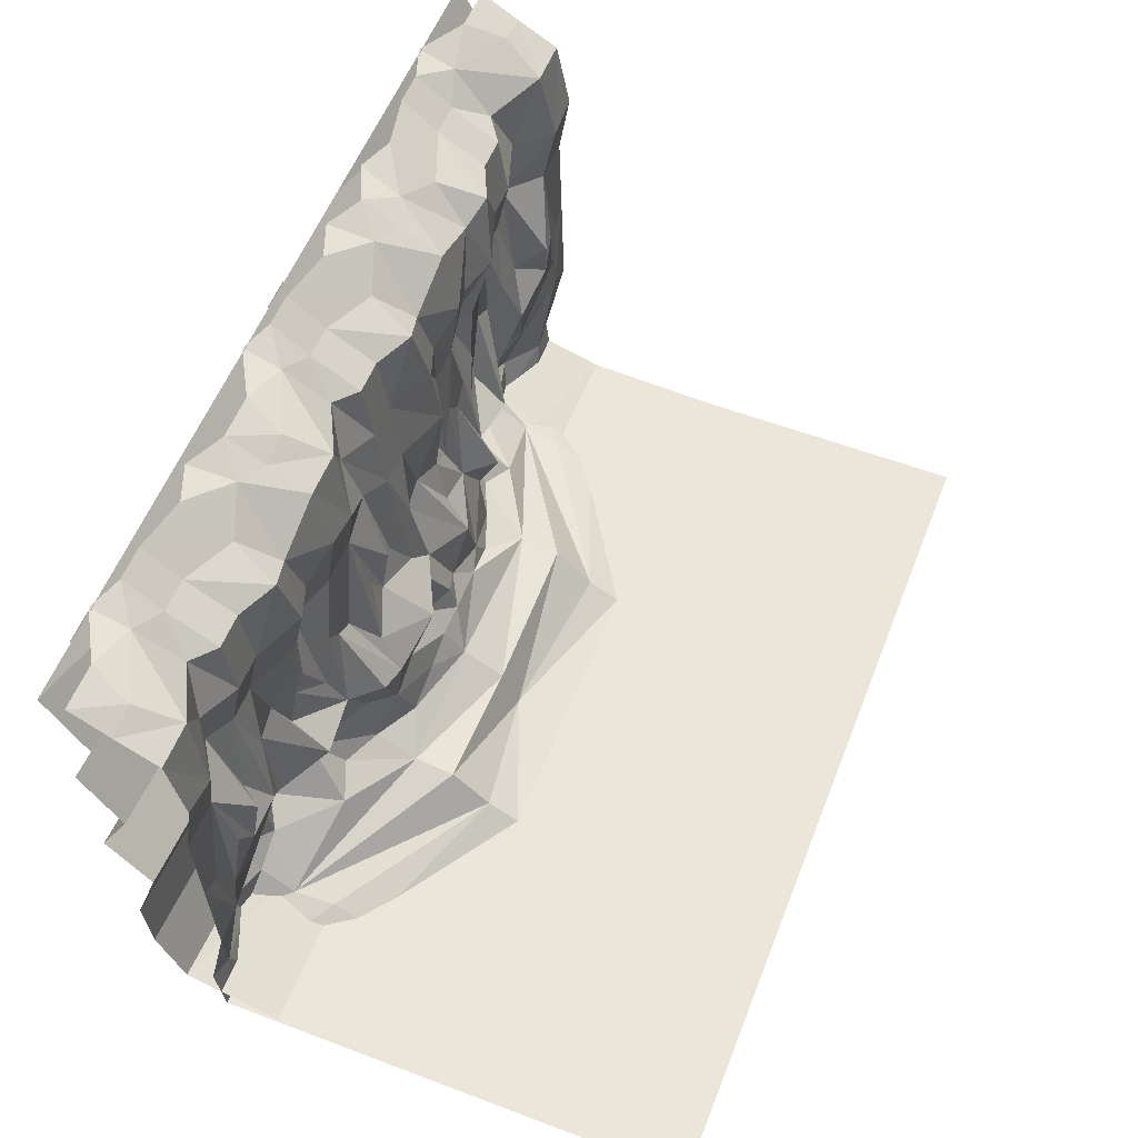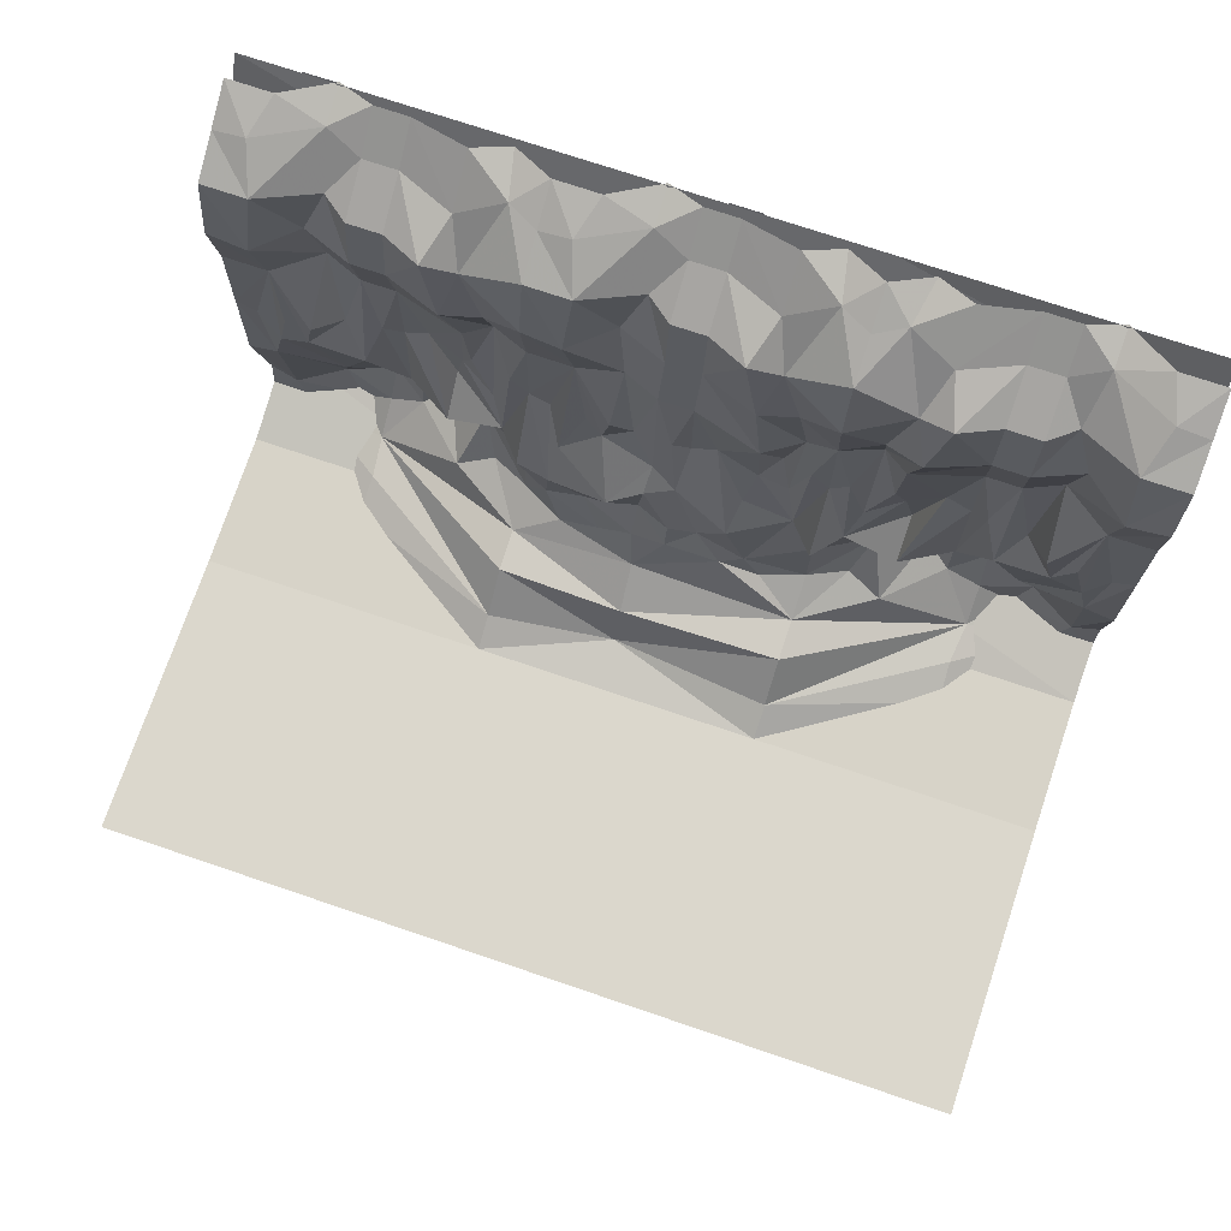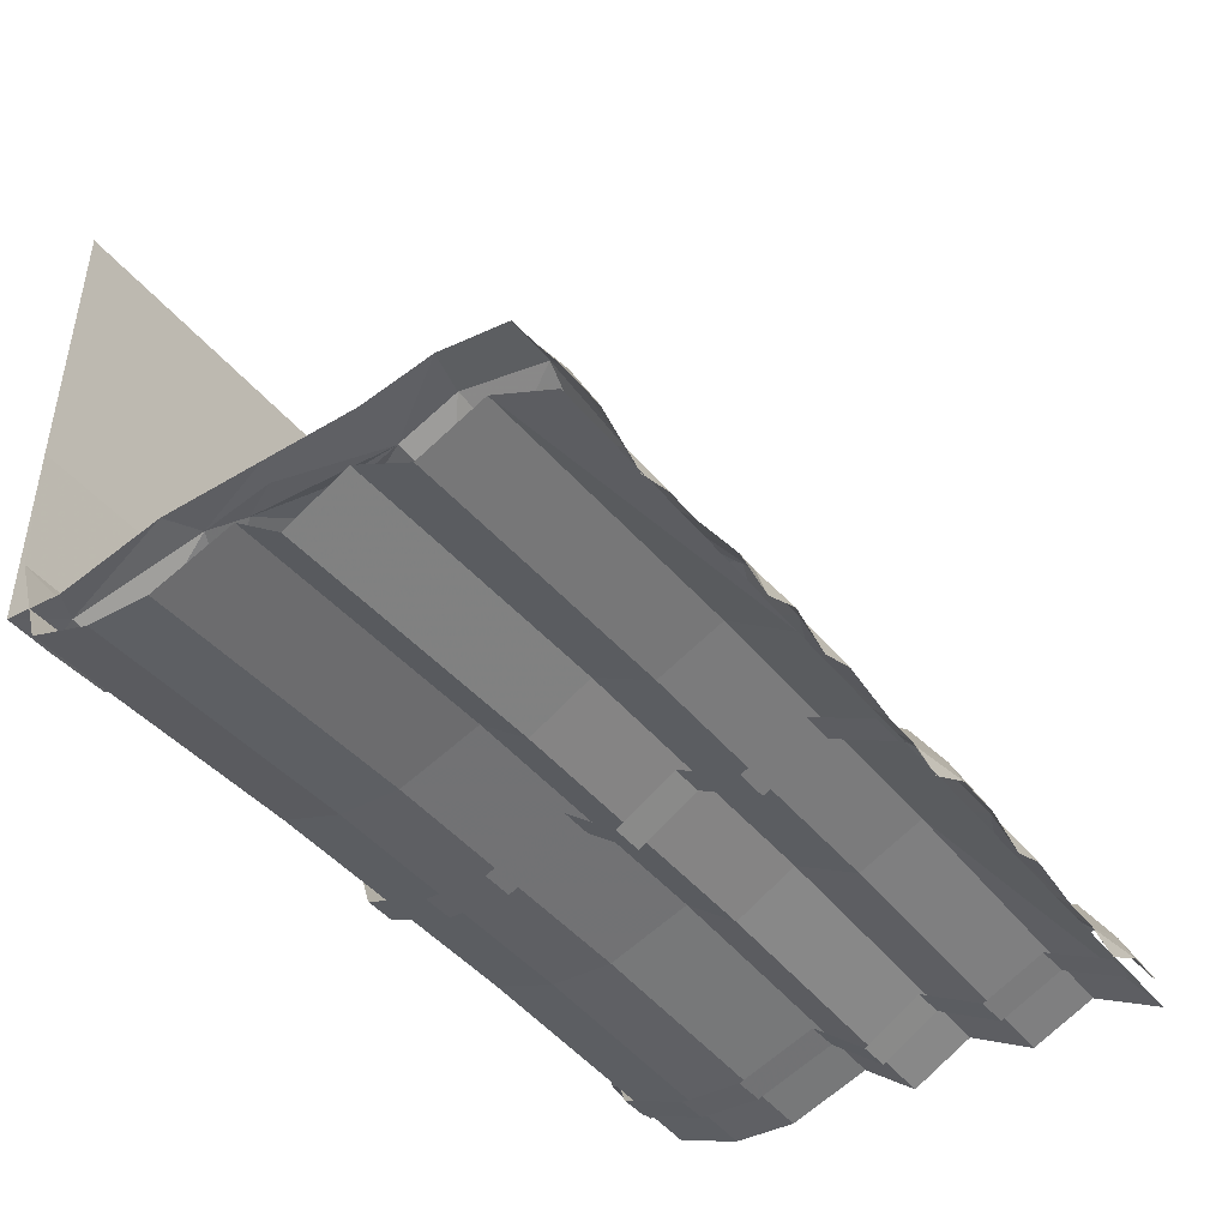
<metadata>
{"format":"obj","ext":"obj","renderer":"f3d","projection":"perspective","resolution":1024,"background":"white","views":[{"elev":57.2,"azim":-68.6,"up":"+Y"},{"elev":73.3,"azim":18.7,"up":"+Y"},{"elev":-44.2,"azim":126.0,"up":"+Z"}]}
</metadata>
<code>
v -0.5 -2.031 -0.5
v -1.5 -2.031 -0.5
v -1.5 -2.008 -0.9688
v -0.5 -2.008 -0.9688
v 0.5 -2.031 -0.5
v 0.5 -2.031 0.5
v -0.5 -2.031 0.5
v -1.094 -2.031 -0.5781
v -1.086 -2.031 -0.6797
v -1.062 -2.031 -0.8281
v -0.5 -1.969 -0.6094
v -0.0625 -1.992 -0.6719
v 0.5 -1.969 -0.6094
v 1.062 -2.031 -0.8281
v 1.086 -2.031 -0.6797
v 1.094 -2.031 -0.5781
v 1.5 -2.031 -0.5
v 1.5 -2.031 0.5
v 0.5 -2.008 -0.9688
v -0.5 -1.906 -1.258
v 0.5 -1.906 -1.258
v 1.5 -2.008 -0.9688
v -1.5 -1.906 -1.297
v -1.5 -1.688 -1.383
v -0.5 -1.688 -1.344
v 0.5 -1.688 -1.344
v 1.5 -1.906 -1.297
v -0.5 -1.188 -1.266
v -0.5 -1.469 -1.359
v -1.5 -1.188 -1.305
v -1.5 -1.016 -1.445
v -0.5 -1.016 -1.406
v 0.5 -1.188 -1.266
v 0.5 -1.469 -1.359
v -1.5 -1.469 -1.398
v 1.5 -1.188 -1.305
v 1.5 -1.469 -1.398
v 0.5 -1.016 -1.406
v 1.5 -1.016 -1.445
v 0.5 -0.8047 -1.297
v 1.5 -0.8047 -1.336
v 0.5 -0.5938 -1.422
v 1.5 -0.5938 -1.461
v 0.5 -0.375 -1.328
v 1.5 -0.375 -1.367
v 0.5 -0.1562 -1.492
v 1.5 -0.1562 -1.492
v -0.5 -0.5938 -1.422
v -0.5 -0.8047 -1.297
v -1.5 -0.5938 -1.461
v -1.5 -0.375 -1.367
v -0.5 -0.375 -1.328
v -1.5 -0.8047 -1.336
v -0.5 -0.1562 -1.492
v 1.5 -1.688 -1.383
v -1.5 -0.1562 -1.492
v -1.5 -1.117 -1.117
v -1.43 -1.156 -1.117
v -1.391 -1.422 -1.102
v -1.5 -1.477 -1.109
v -1.406 -1.875 -1.18
v -1.5 -1.828 -1.188
v -1.5 -2.031 -1.164
v -1.344 -2.031 -1.164
v -1.5 -2.031 -1.023
v -1.5 -2.031 -0.8828
v -1.5 -2.031 -0.75
v -1.359 -1.289 -1.102
v -1.312 -1.078 -1.086
v -1.242 -1.18 -1.078
v -1.172 -1.516 -1.156
v -1.344 -0.7969 -1.125
v -1.211 -1.023 -1.062
v -1.133 -1.086 -1.156
v -1.062 -1.25 -1.102
v -1.062 -1.477 -1.211
v -1.062 -1.742 -1.289
v -1.242 -1.82 -1.258
v -1.188 -1.961 -1.234
v -1.07 -1.953 -1.102
v -1.055 -1.977 -0.9609
v -0.5 -1.844 -0.7422
v -0.0625 -1.852 -0.7344
v 0.5 -1.844 -0.7422
v 1.07 -1.953 -1.102
v 1.055 -1.977 -0.9609
v 1.344 -2.031 -1.164
v 1.5 -2.031 -1.023
v 1.5 -2.031 -0.8828
v 1.5 -2.031 -0.75
v -1 -1.039 -1.148
v -0.9453 -1.477 -1.172
v -0.9453 -1.68 -1.242
v -0.9453 -1.797 -1.219
v -1.07 -1.867 -1.219
v -0.7578 -1.789 -1.039
v -0.5 -1.82 -0.8828
v -0.07031 -1.75 -0.875
v 0.5 -1.82 -0.8828
v 0.7578 -1.789 -1.039
v 0.9453 -1.797 -1.219
v 1.07 -1.867 -1.219
v 1.188 -1.961 -1.234
v -0.9453 -1.117 -1.188
v -0.8594 -1.062 -1.188
v -0.7734 -1.414 -1.055
v -0.9453 -0.7969 -1.188
v -0.7188 -0.8516 -1.141
v -0.7422 -1.141 -1.164
v -0.7734 -1.289 -1.18
v -0.5859 -1.383 -1.07
v -0.6875 -1.602 -1.18
v -0.8516 -1.727 -1.273
v -0.6328 -1.742 -1.086
v -0.5 -1.734 -1.023
v -0.3516 -1.742 -0.9453
v -0.2109 -1.672 -0.9375
v -0.09375 -1.625 -0.9375
v 0.02344 -1.625 -0.9375
v 0.2109 -1.672 -0.9531
v 0.3516 -1.727 -0.9688
v 0.5 -1.734 -1.023
v 0.6328 -1.742 -1.086
v 0.6875 -1.602 -1.18
v 0.8516 -1.727 -1.273
v 0.9453 -1.68 -1.242
v 1.062 -1.742 -1.289
v 1.242 -1.82 -1.258
v 1.406 -1.875 -1.18
v 1.5 -2.031 -1.164
v -0.625 -1.234 -1.117
v -0.5625 -1.047 -1.117
v -0.5 -1.117 -1.117
v -0.5 -1.375 -0.9688
v -0.5 -1.531 -1.047
v -1.5 -0.7969 -1.125
v -1.18 -0.7422 -1.219
v -1.062 -0.7969 -1.188
v -0.9453 -0.5781 -1.141
v -0.7578 -0.6016 -1.078
v -0.6328 -0.8516 -1.195
v -0.7031 -1.07 -1.148
v -0.5 -0.7969 -1.125
v -0.3438 -0.7969 -1.125
v -0.4297 -1.156 -1.117
v -0.3906 -1.422 -0.9609
v -0.4062 -1.578 -0.9766
v -0.2734 -1.516 -0.9766
v -0.09375 -1.523 -1.008
v 0.02344 -1.523 -0.9609
v 0.1172 -1.57 -0.9922
v 0.2891 -1.633 -0.9766
v 0.5 -1.531 -1.047
v -1.5 -0.5547 -1.086
v -1.367 -0.5859 -1.086
v -1.219 -0.5312 -1.188
v -1.062 -0.5781 -1.141
v -1.062 -0.3594 -1.172
v -0.9453 -0.3594 -1.172
v -0.8125 -0.3516 -1.109
v -0.7031 -0.3984 -1.141
v -0.6328 -0.6328 -1.125
v -0.5 -0.5547 -1.086
v -0.3672 -0.5859 -1.086
v -0.1875 -0.75 -1.141
v -0.2109 -1.023 -1.062
v -0.2422 -1.18 -1.078
v -0.2969 -1.094 -1.086
v -0.375 -1.281 -1.031
v -0.1797 -1.367 -0.9297
v -1.5 -0.3125 -1.133
v -1.344 -0.3125 -1.133
v -1.148 -0.3438 -1.234
v -1.062 -0.2578 -1.336
v -0.9453 -0.2578 -1.336
v -0.7578 -0.2812 -1.266
v -0.6016 -0.2109 -1.32
v -0.5 -0.3125 -1.133
v -1.5 -0.2344 -1.273
v -1.391 -0.2188 -1.273
v -1.18 -0.2031 -1.375
v -1.062 -0.1562 -1.461
v -0.9453 -0.1562 -1.461
v -0.7578 -0.1562 -1.422
v -0.6328 -0.1562 -1.469
v -0.5 -0.1562 -1.406
v -0.5 -0.2344 -1.273
v -0.3438 -0.3125 -1.133
v -1.5 -0.1562 -1.406
v -1.344 -0.1562 -1.406
v -1.18 -0.1562 -1.5
v 1.5 -1.117 -1.117
v 1.391 -1.422 -1.102
v 1.43 -1.156 -1.117
v 1.344 -0.7969 -1.125
v 1.5 -0.7969 -1.125
v 1.5 -0.5547 -1.086
v 1.367 -0.5859 -1.086
v 1.5 -0.3125 -1.133
v 1.344 -0.3125 -1.133
v 1.5 -0.2344 -1.273
v 1.391 -0.2188 -1.273
v 1.5 -0.1562 -1.406
v 1.344 -0.1562 -1.406
v 1.18 -0.2031 -1.375
v 1.18 -0.1562 -1.5
v 1.062 -0.1562 -1.461
v 1.062 -0.2578 -1.336
v 0.9453 -0.2578 -1.336
v 0.9453 -0.1562 -1.461
v 0.7578 -0.2812 -1.266
v 0.7578 -0.1562 -1.422
v 0.6016 -0.2109 -1.32
v 0.6328 -0.1562 -1.469
v 0.5 -0.1562 -1.406
v 0.5 -0.2344 -1.273
v 0.3984 -0.2109 -1.32
v 0.3672 -0.1562 -1.469
v 0.2422 -0.1562 -1.422
v 0.2422 -0.2812 -1.266
v 0.05469 -0.1562 -1.461
v 0.05469 -0.2578 -1.336
v -0.0625 -0.1562 -1.461
v -0.0625 -0.2578 -1.336
v -0.1797 -0.2031 -1.375
v -0.1797 -0.1562 -1.5
v -0.3438 -0.1562 -1.406
v -0.3906 -0.2188 -1.273
v -0.1484 -0.3438 -1.234
v -0.2188 -0.5312 -1.188
v -0.07031 -0.8047 -1.109
v -0.1406 -1.094 -1.094
v -0.0625 -1.25 -1.055
v 1.5 -1.477 -1.109
v 1.172 -1.516 -1.156
v 1.359 -1.289 -1.102
v 1.312 -1.078 -1.086
v 1.242 -1.18 -1.078
v 1.211 -1.023 -1.062
v 1.18 -0.7422 -1.219
v 1.219 -0.5312 -1.188
v 1.148 -0.3438 -1.234
v 1.062 -1.25 -1.102
v 1.133 -1.086 -1.156
v 1.062 -0.7969 -1.188
v 1.062 -0.5781 -1.141
v 1.062 -0.3594 -1.172
v 1.062 -1.477 -1.211
v 0.9453 -1.477 -1.172
v 1 -1.039 -1.148
v 0.9453 -1.117 -1.188
v 0.7734 -1.414 -1.055
v 0.8594 -1.062 -1.188
v 0.9453 -0.7969 -1.188
v 0.5859 -1.383 -1.07
v 0.7734 -1.289 -1.18
v 0.7422 -1.141 -1.164
v 0.7188 -0.8516 -1.141
v 0.9453 -0.5781 -1.141
v 0.625 -1.234 -1.117
v 0.7031 -1.07 -1.148
v 0.6328 -0.8516 -1.195
v 0.7578 -0.6016 -1.078
v 0.8125 -0.3516 -1.109
v 0.9453 -0.3594 -1.172
v 0.5625 -1.047 -1.117
v 0.5 -1.375 -0.9688
v 0.5 -1.117 -1.117
v 0.5 -0.7969 -1.125
v 0.6328 -0.6328 -1.125
v 0.7031 -0.3984 -1.141
v 1.5 -1.828 -1.188
v 0.4141 -1.383 -1.07
v 0.4375 -1.047 -1.117
v 0.3984 -0.8516 -1.141
v 0.3672 -0.6328 -1.125
v 0.5 -0.5547 -1.086
v 0.5 -0.3125 -1.133
v 0.2969 -0.3984 -1.141
v 0.1875 -0.3516 -1.109
v 0.05469 -0.3594 -1.172
v -0.0625 -0.3594 -1.172
v -0.07031 -1.328 -0.9844
v -0.007812 -1.047 -1.07
v 0.02344 -1.336 -1.031
v 0.04688 -1.125 -1.109
v 0.1328 -1.07 -1.109
v 0.2188 -1.414 -0.9688
v 0.04688 -0.8047 -1.109
v 0.2734 -0.8594 -1.062
v 0.2734 -1.156 -1.102
v 0.2422 -1.297 -1.055
v 0.375 -1.234 -1.117
v 0.3359 -1.086 -1.156
v 0.2422 -0.6016 -1.078
v 0.05469 -0.5781 -1.141
v -0.0625 -0.5781 -1.141
v -0.2969 -2.031 0.007812
v -0.03906 -2.031 -0.5938
v 0.0625 -2.031 -0.5469
v -0.2656 -2.031 0.1172
v -0.5391 -2.031 0.1641
v -0.5391 -2.031 0.2734
v -0.7188 -2.031 0.03906
v -0.7266 -2.031 0.1484
v -0.9453 -2.031 -0.2188
v -0.9766 -2.031 -0.1094
v -1.148 -2.031 -0.4219
v -1.25 -2.031 -0.3828
v -1.297 -2.031 -0.6484
v -1.188 -2.031 -0.6875
v -1.297 -2.016 -0.9766
v -1.188 -2.016 -0.9766
v -1.297 -1.914 -1.305
v -1.188 -1.914 -1.305
v -1.297 -1.688 -1.398
v -1.188 -1.688 -1.398
v -1.297 -1.469 -1.414
v -1.188 -1.469 -1.414
v -1.297 -1.188 -1.32
v -1.188 -1.188 -1.32
v -1.297 -1.008 -1.469
v -1.188 -1.008 -1.469
v -1.297 -0.8047 -1.352
v -1.188 -0.8047 -1.352
v -1.297 -0.5938 -1.477
v -1.188 -0.5938 -1.477
v -1.297 -0.375 -1.383
v -1.188 -0.375 -1.383
v -1.297 -0.1641 -1.5
v -1.188 -0.1641 -1.5
v 0 -2.031 -0.8594
v 0.1094 -2.031 -0.8125
v 0 -2.016 -0.9766
v 0.1094 -2.016 -0.9766
v 0 -1.914 -1.305
v 0.1094 -1.914 -1.305
v 0 -1.688 -1.398
v 0.1094 -1.688 -1.398
v 0 -1.469 -1.414
v 0.1094 -1.469 -1.414
v 0 -1.188 -1.32
v 0.1094 -1.188 -1.32
v 0 -1.008 -1.469
v 0.1094 -1.008 -1.469
v 0 -0.8047 -1.352
v 0.1094 -0.8047 -1.352
v 0 -0.5938 -1.477
v 0.1094 -0.5938 -1.477
v 0 -0.375 -1.383
v 0.1094 -0.375 -1.383
v 0 -0.1641 -1.5
v 0.1094 -0.1641 -1.5
v -1.5 -2.031 0.5
f 1 2 3
f 1 3 4
f 1 4 5
f 1 5 6
f 1 6 7
f 1 7 2
f 5 17 18
f 5 18 6
f 19 5 4
f 19 4 20
f 19 20 21
f 19 21 22
f 19 22 17
f 19 17 5
f 20 23 24
f 20 24 25
f 20 25 21
f 21 25 26
f 21 26 27
f 21 27 22
f 28 29 30
f 28 30 31
f 28 31 32
f 28 32 33
f 28 33 34
f 28 34 29
f 29 34 26
f 29 26 25
f 29 25 35
f 29 35 30
f 36 37 33
f 36 33 38
f 36 38 39
f 39 38 40
f 39 40 41
f 41 40 42
f 41 42 43
f 43 42 44
f 43 44 45
f 45 44 46
f 45 46 47
f 48 49 50
f 48 50 51
f 48 51 52
f 48 52 42
f 48 42 40
f 48 40 49
f 49 40 38
f 49 38 32
f 49 32 53
f 49 53 50
f 42 52 44
f 44 52 54
f 44 54 46
f 37 55 34
f 37 34 33
f 3 23 4
f 4 23 20
f 31 53 32
f 38 33 32
f 51 56 52
f 52 56 54
f 55 27 26
f 55 26 34
f 25 24 35
f 2 7 354
f 1 2 8
f 5 16 17
f 67 8 2
f 16 90 17
f 1 8 9
f 5 15 16
f 66 9 8
f 66 8 67
f 15 89 90
f 15 90 16
f 1 9 10
f 5 14 15
f 65 10 66
f 66 10 9
f 14 88 89
f 14 89 15
f 1 10 11
f 1 11 12
f 1 12 5
f 5 12 13
f 5 13 14
f 62 61 63
f 63 61 64
f 61 78 79
f 61 79 64
f 64 79 80
f 64 80 81
f 64 81 10
f 10 81 11
f 11 81 80
f 13 85 86
f 13 86 14
f 14 86 87
f 77 93 94
f 77 94 95
f 77 95 78
f 78 95 79
f 79 95 80
f 80 95 94
f 80 94 96
f 80 96 97
f 80 97 82
f 82 97 83
f 83 97 98
f 83 98 99
f 83 99 84
f 84 99 85
f 85 99 100
f 85 100 101
f 85 101 102
f 85 102 103
f 85 103 87
f 85 87 86
f 93 113 94
f 94 113 96
f 96 113 112
f 96 112 114
f 96 114 97
f 97 114 115
f 97 115 116
f 97 116 98
f 98 116 117
f 98 117 118
f 98 118 119
f 98 119 120
f 98 120 99
f 99 120 121
f 99 121 122
f 99 122 123
f 99 123 100
f 100 123 124
f 100 124 125
f 100 125 101
f 101 125 126
f 101 126 127
f 101 127 102
f 102 127 128
f 102 128 103
f 103 128 129
f 103 129 87
f 87 129 130
f 112 135 115
f 112 115 114
f 135 147 115
f 115 147 116
f 116 147 117
f 117 147 148
f 117 148 118
f 118 148 149
f 118 149 119
f 119 149 150
f 119 150 151
f 119 151 120
f 120 151 152
f 120 152 121
f 121 152 122
f 122 152 153
f 122 153 124
f 122 124 123
f 129 272 130
f 57 58 59
f 57 59 60
f 60 59 61
f 60 61 62
f 68 69 70
f 68 70 71
f 68 71 59
f 68 59 58
f 70 73 74
f 70 74 75
f 70 75 71
f 71 75 76
f 71 76 77
f 71 77 78
f 71 78 59
f 59 78 61
f 75 91 92
f 75 92 76
f 76 92 93
f 76 93 77
f 104 105 106
f 104 106 92
f 104 92 91
f 105 110 106
f 106 110 111
f 106 111 112
f 106 112 113
f 106 113 92
f 92 113 93
f 110 109 111
f 111 109 131
f 111 131 132
f 111 132 133
f 111 133 134
f 111 134 135
f 111 135 112
f 109 142 131
f 133 145 146
f 133 146 134
f 134 146 147
f 134 147 135
f 145 169 146
f 146 169 170
f 146 170 148
f 146 148 147
f 192 193 194
f 166 232 167
f 167 232 233
f 167 233 170
f 167 170 169
f 167 169 168
f 192 234 193
f 193 234 129
f 193 129 128
f 193 128 235
f 193 235 236
f 193 236 194
f 236 238 237
f 238 236 235
f 238 235 243
f 238 243 244
f 238 244 239
f 235 248 243
f 243 248 249
f 243 249 250
f 251 252 253
f 251 250 249
f 251 249 252
f 252 249 125
f 252 125 124
f 252 124 255
f 252 255 256
f 252 256 253
f 256 255 257
f 257 255 260
f 257 260 261
f 255 266 260
f 255 267 268
f 255 268 266
f 234 272 129
f 235 127 248
f 248 127 126
f 248 126 249
f 249 126 125
f 235 128 127
f 255 153 267
f 267 153 273
f 267 273 268
f 268 273 274
f 255 124 153
f 170 233 283
f 170 283 149
f 170 149 148
f 233 284 285
f 233 285 283
f 283 285 150
f 283 150 149
f 286 287 288
f 286 288 285
f 286 285 284
f 287 292 288
f 288 292 273
f 288 273 152
f 288 152 151
f 288 151 285
f 285 151 150
f 292 291 273
f 273 291 293
f 273 293 274
f 273 153 152
f 291 294 293
f 63 64 65
f 65 64 10
f 14 87 88
f 87 130 88
f 174 181 182
f 174 182 175
f 175 182 183
f 175 183 176
f 176 183 184
f 176 184 177
f 177 184 185
f 177 185 186
f 177 186 187
f 180 179 189
f 180 189 190
f 180 190 181
f 181 190 191
f 181 191 182
f 201 202 203
f 203 202 204
f 204 202 205
f 204 205 206
f 206 205 207
f 207 205 208
f 207 208 209
f 207 209 210
f 210 209 211
f 210 211 212
f 212 211 213
f 212 213 214
f 214 213 215
f 215 213 216
f 215 216 217
f 215 217 218
f 218 217 219
f 219 217 220
f 219 220 221
f 221 220 222
f 221 222 223
f 223 222 224
f 223 224 225
f 223 225 226
f 226 225 227
f 227 225 228
f 227 228 186
f 186 228 187
f 68 58 72
f 68 72 69
f 69 72 70
f 70 72 73
f 104 91 107
f 104 107 105
f 105 107 108
f 105 108 109
f 105 109 110
f 57 136 72
f 57 72 58
f 72 137 73
f 73 137 74
f 74 137 138
f 74 138 75
f 75 138 91
f 91 138 107
f 107 138 139
f 107 139 108
f 108 139 140
f 108 140 141
f 108 141 142
f 108 142 109
f 131 142 141
f 131 141 132
f 132 141 143
f 132 143 133
f 133 143 144
f 133 144 145
f 72 136 154
f 72 154 155
f 72 155 137
f 137 155 156
f 137 156 138
f 138 156 157
f 138 157 139
f 139 157 158
f 139 158 159
f 139 159 160
f 139 160 140
f 140 160 161
f 140 161 162
f 140 162 141
f 141 162 143
f 143 162 163
f 143 163 144
f 144 163 164
f 144 164 165
f 144 165 166
f 144 166 167
f 144 167 168
f 144 168 169
f 144 169 145
f 155 154 171
f 155 171 172
f 155 172 156
f 156 172 173
f 156 173 157
f 157 173 158
f 161 178 163
f 161 163 162
f 178 188 164
f 178 164 163
f 192 194 195
f 192 195 196
f 196 195 197
f 197 195 198
f 197 198 199
f 199 198 200
f 188 229 230
f 188 230 164
f 164 230 165
f 165 230 231
f 165 231 232
f 165 232 166
f 194 236 195
f 195 236 237
f 195 237 238
f 195 238 239
f 195 239 240
f 195 240 198
f 198 240 241
f 198 241 200
f 200 241 242
f 239 244 240
f 240 244 245
f 240 245 241
f 241 245 246
f 241 246 242
f 242 246 247
f 243 250 245
f 243 245 244
f 251 253 254
f 251 254 250
f 253 256 257
f 253 257 258
f 253 258 254
f 254 258 259
f 254 259 245
f 254 245 250
f 257 261 258
f 258 261 262
f 258 262 263
f 258 263 259
f 259 263 264
f 259 264 265
f 259 265 247
f 259 247 246
f 259 246 245
f 260 266 262
f 260 262 261
f 266 268 269
f 266 269 262
f 262 269 270
f 262 270 263
f 263 270 271
f 263 271 264
f 268 274 269
f 269 274 275
f 269 275 276
f 269 276 277
f 269 277 270
f 270 277 271
f 271 277 278
f 286 284 289
f 286 289 287
f 287 289 290
f 287 290 291
f 287 291 292
f 274 293 275
f 275 293 294
f 275 294 290
f 275 290 295
f 275 295 276
f 276 295 279
f 276 279 277
f 277 279 278
f 232 231 233
f 233 231 284
f 284 231 289
f 289 231 296
f 289 296 290
f 290 296 295
f 295 296 280
f 295 280 279
f 294 291 290
f 231 230 297
f 231 297 296
f 296 297 282
f 296 282 281
f 296 281 280
f 297 230 229
f 297 229 282
f 11 80 82
f 11 82 12
f 12 82 83
f 12 83 84
f 12 84 13
f 13 84 85
f 158 173 174
f 158 174 159
f 159 174 175
f 159 175 160
f 160 175 176
f 160 176 161
f 161 176 177
f 161 177 178
f 172 171 179
f 172 179 180
f 172 180 181
f 172 181 173
f 173 181 174
f 177 187 178
f 178 187 188
f 199 200 201
f 201 200 202
f 187 228 188
f 188 228 225
f 188 225 229
f 200 242 205
f 200 205 202
f 242 247 208
f 242 208 205
f 264 271 211
f 264 211 209
f 264 209 265
f 265 209 208
f 265 208 247
f 271 278 213
f 271 213 211
f 278 216 213
f 216 278 217
f 217 278 279
f 217 279 220
f 220 279 280
f 220 280 222
f 222 280 281
f 222 281 224
f 224 281 282
f 224 282 229
f 224 229 225
f 298 299 300
f 298 300 301
f 298 301 302
f 302 301 303
f 302 303 304
f 304 303 305
f 304 305 306
f 306 305 307
f 306 307 308
f 308 307 309
f 308 309 310
f 308 310 311
f 311 310 312
f 311 312 313
f 313 312 314
f 313 314 315
f 315 314 316
f 315 316 317
f 317 316 318
f 317 318 319
f 319 318 320
f 319 320 321
f 321 320 322
f 321 322 323
f 323 322 324
f 323 324 325
f 325 324 326
f 325 326 327
f 327 326 328
f 327 328 329
f 329 328 330
f 329 330 331
f 300 299 332
f 300 332 333
f 333 332 334
f 333 334 335
f 335 334 336
f 335 336 337
f 337 336 338
f 337 338 339
f 339 338 340
f 339 340 341
f 341 340 342
f 341 342 343
f 343 342 344
f 343 344 345
f 345 344 346
f 345 346 347
f 347 346 348
f 347 348 349
f 349 348 350
f 349 350 351
f 351 350 352
f 351 352 353

</code>
